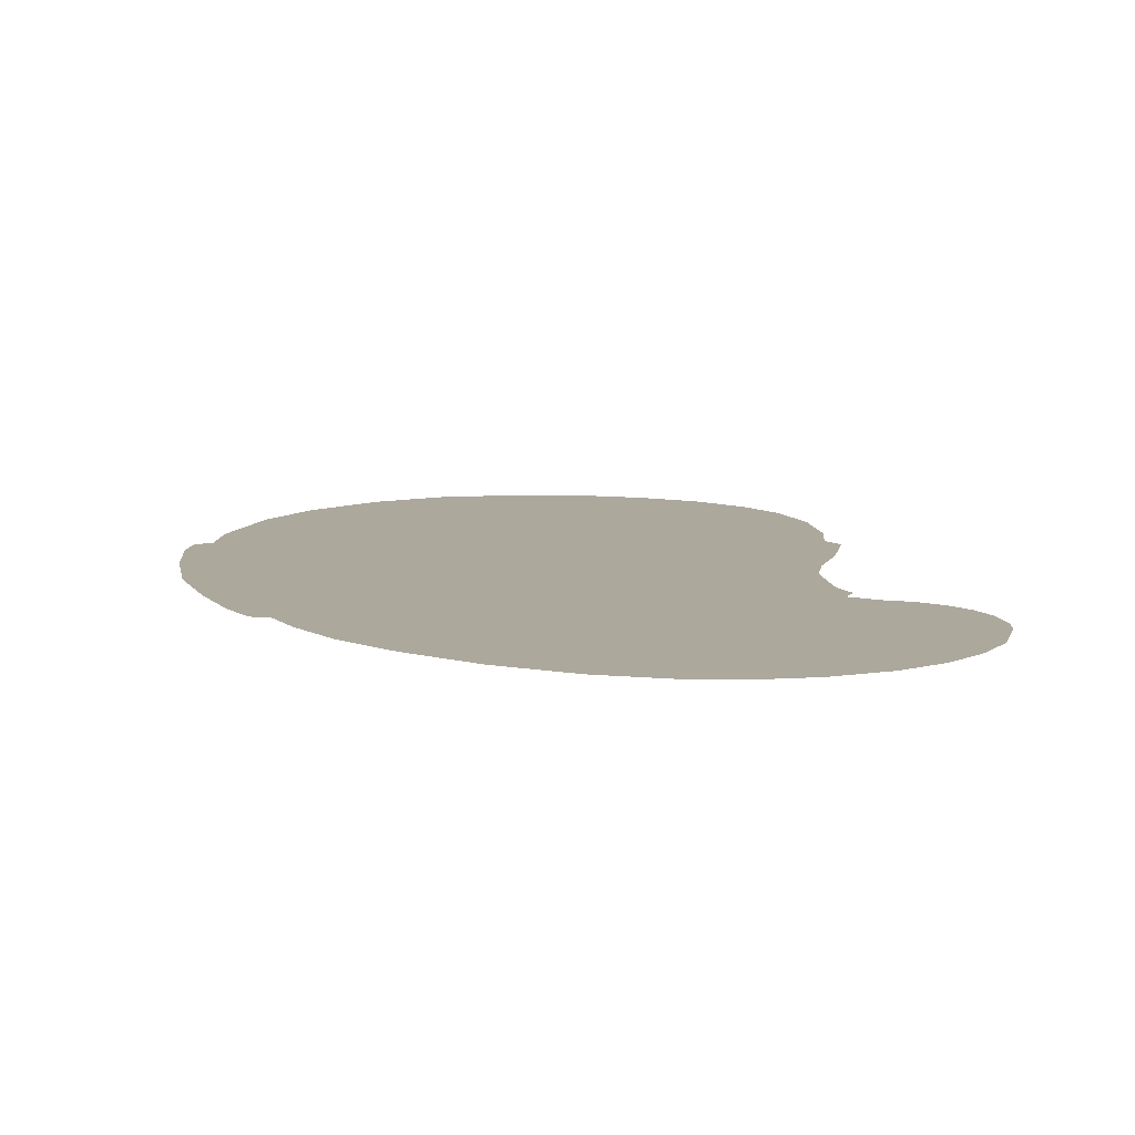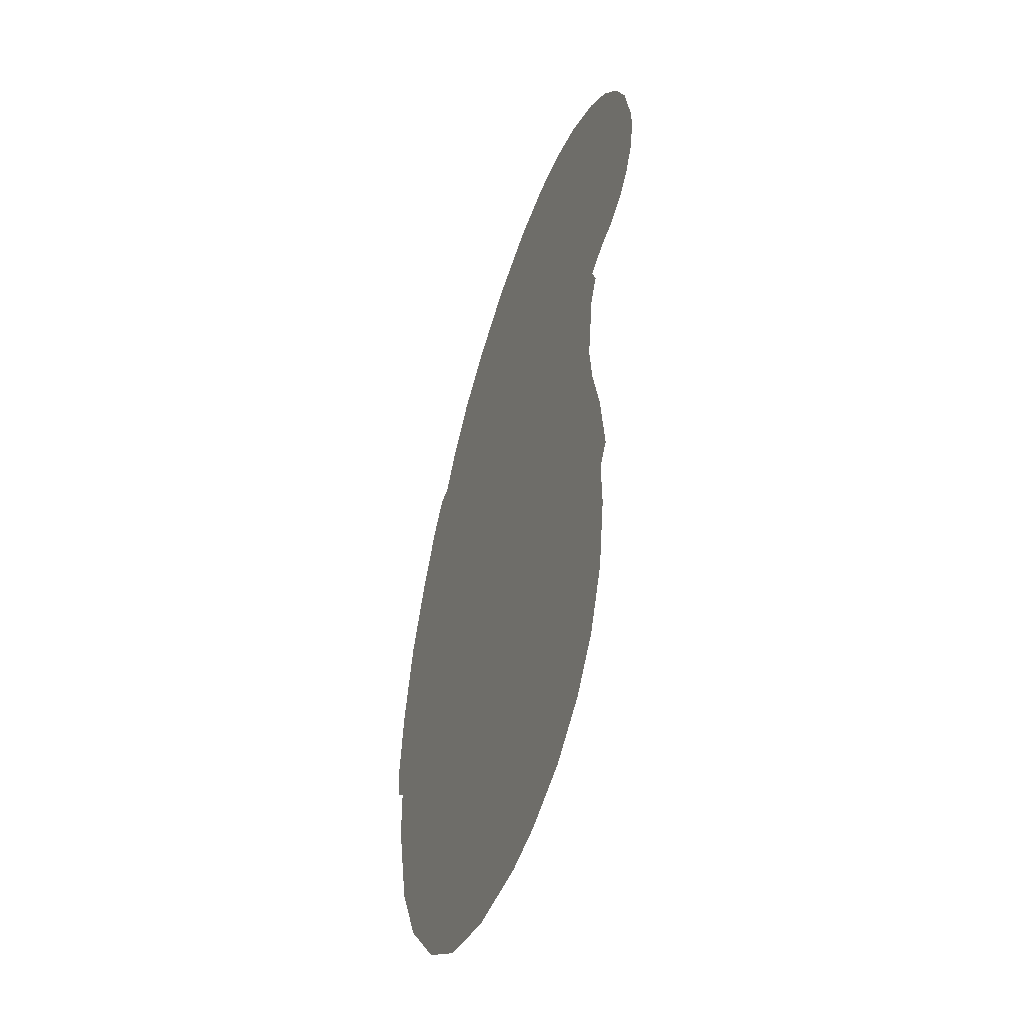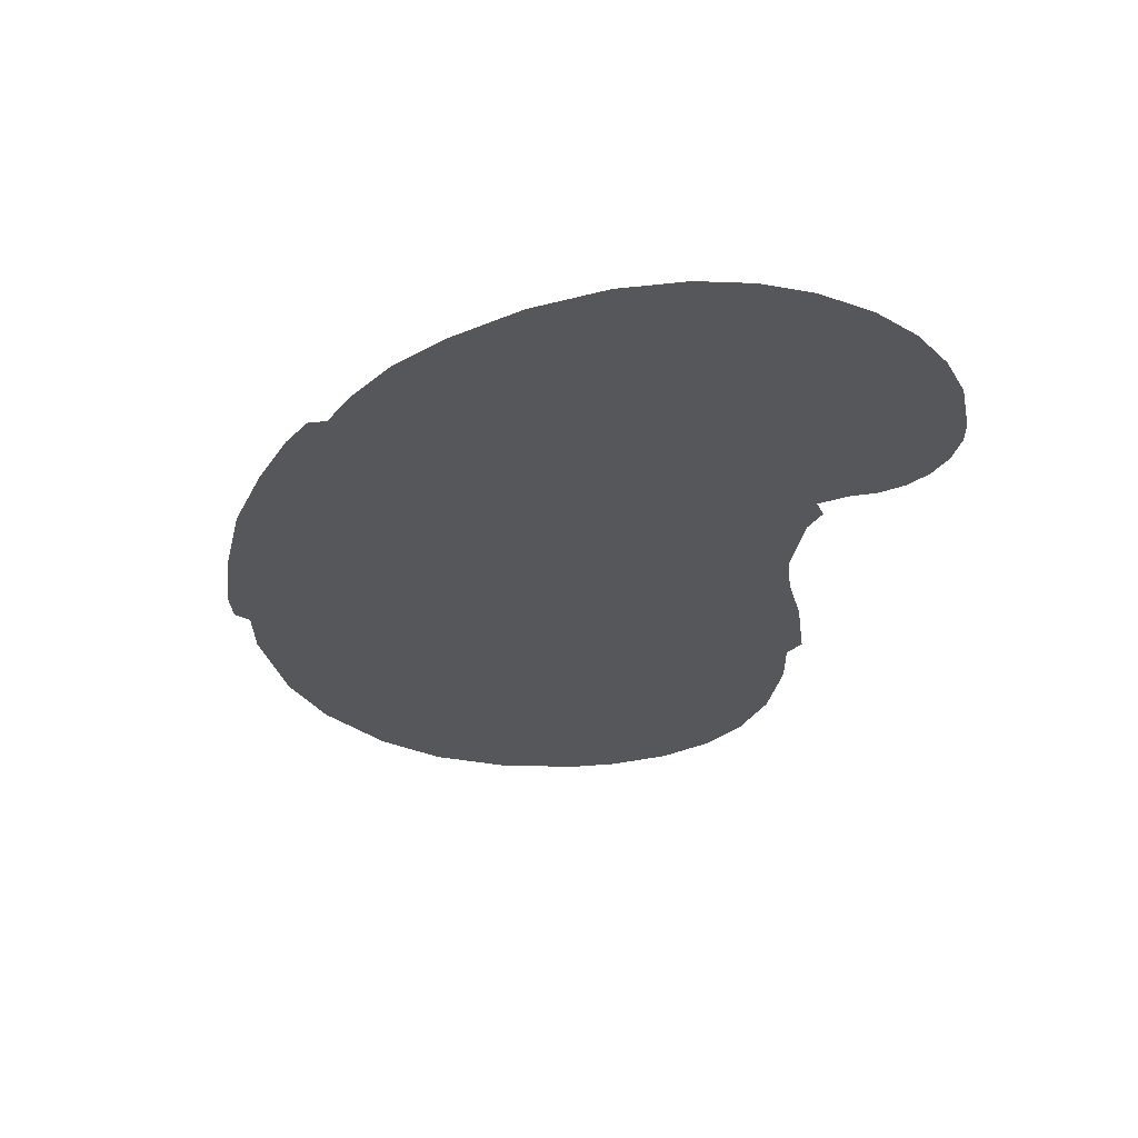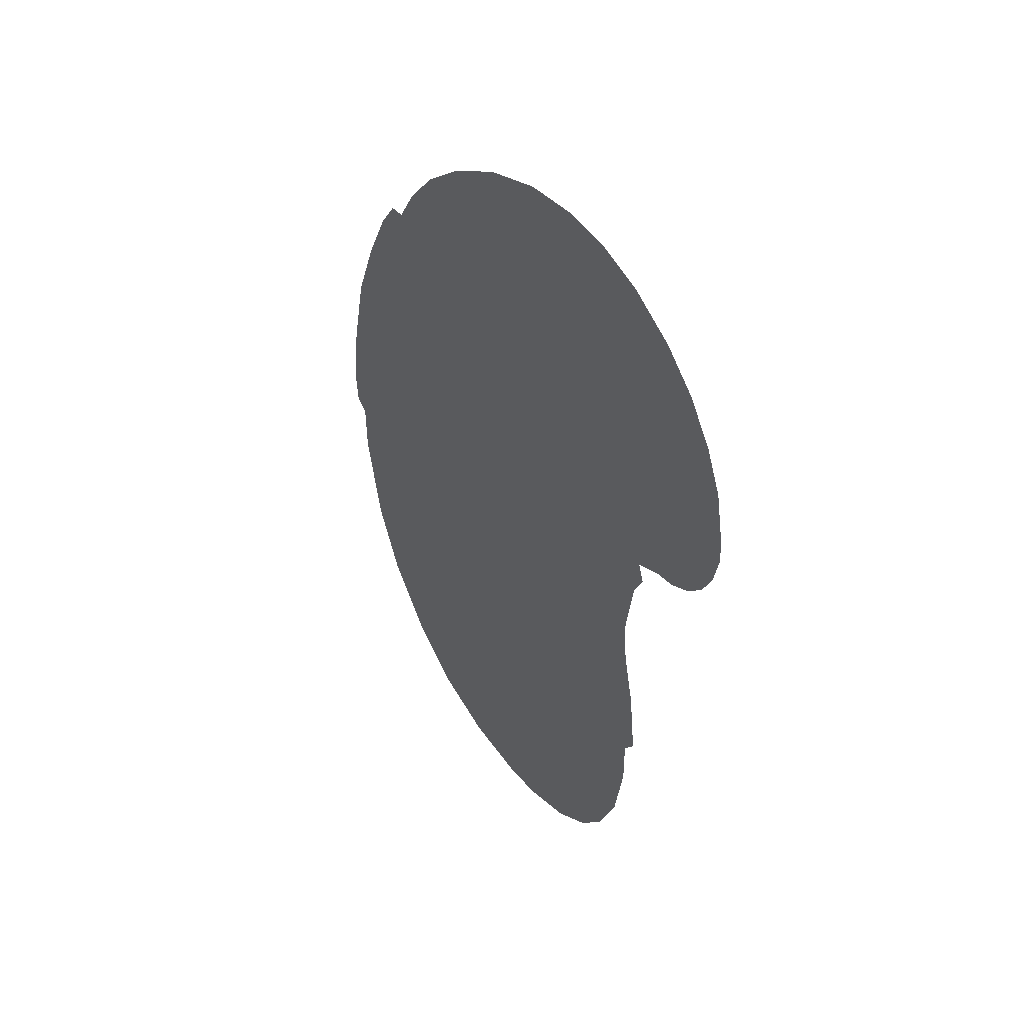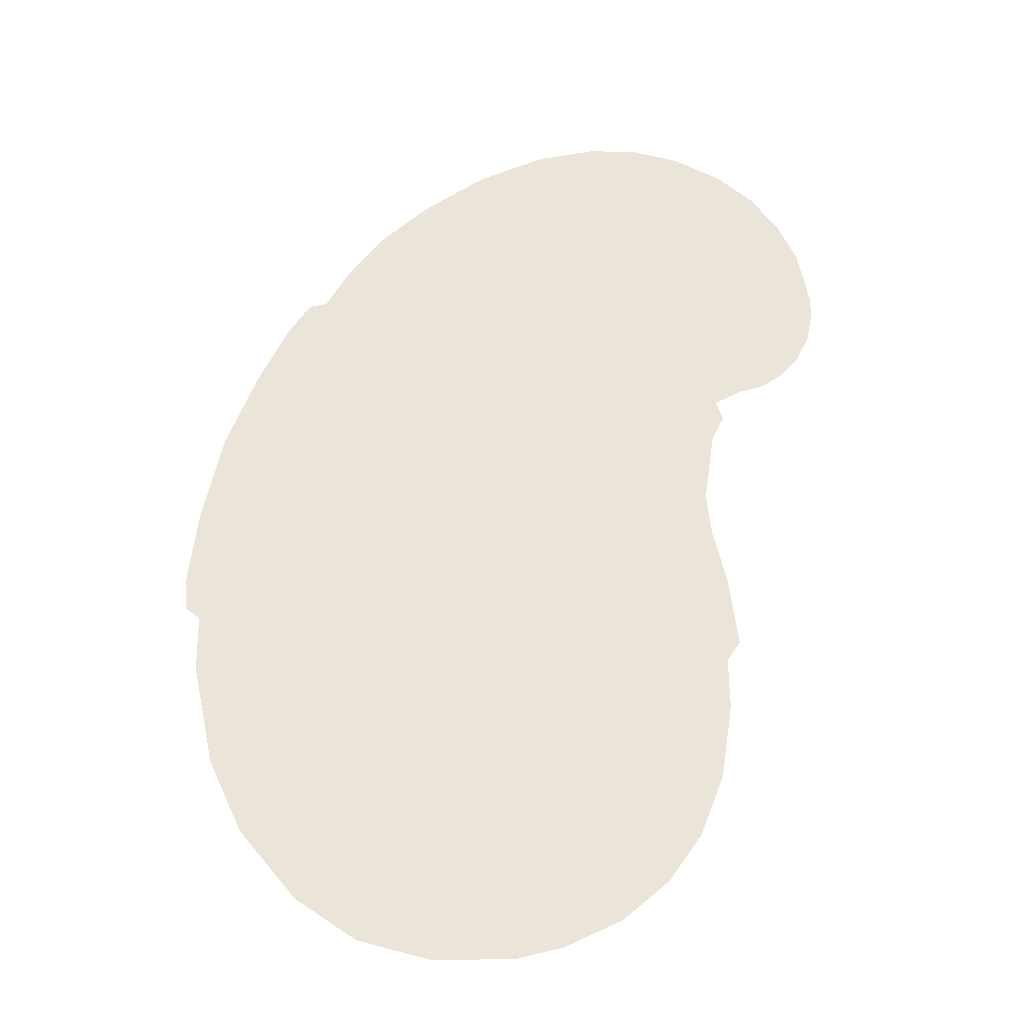
<metadata>
{"format":"obj","ext":"obj","renderer":"f3d","projection":"perspective","resolution":1024,"background":"white","views":[{"elev":8.5,"azim":-177.3,"up":"+Z"},{"elev":-49.0,"azim":-112.1,"up":"+Y"},{"elev":62.7,"azim":-178.0,"up":"+Y"},{"elev":49.6,"azim":-122.9,"up":"+Y"},{"elev":-29.9,"azim":177.6,"up":"+Y"}]}
</metadata>
<code>
g hareBody_D2_mesh
v 0.4243 0.5995 0
v 0.4485 0.6182 0
v 0.4523 0.6737 0
v 0.4369 0.803 0
v 0.4034 0.9575 0
v 0.3522 1.092 0
v 0.4232 0.5049 0
v -0.4684 0.7898 0
v 0.3869 0.3344 0
v -0.4244 0.2178 0
v 0.3302 0.2123 0
v -0.1961 0.0242 0
v 0.2351 0.09845 0
v -0.1197 0.0044 0
v 0.01287 0 0
v 0.135 0.03135 0
v -0.3694 0.1386 0
v -0.2918 0.07095 0
v -0.4607 0.8646 0
v 0.2351 1.263 0
v 0.3016 1.2 0
v 0.2642 1.257 0
v -0.4788 0.9867 0
v 0.1966 1.332 0
v 0.1344 1.415 0
v 0.05247 1.492 0
v -0.05588 1.57 0
v -0.1703 1.623 0
v -0.272 1.646 0
v -0.3567 1.646 0
v -0.4876 1.063 0
v -0.4986 1.03 0
v -0.4997 1.031 0
v -0.4359 1.627 0
v -0.5179 1.585 0
v -0.5789 1.533 0
v -0.5344 1.09 0
v -0.6268 1.469 0
v -0.5734 1.101 0
v -0.6592 1.399 0
v -0.613 1.127 0
v -0.6779 1.305 0
v -0.6785 1.264 0
v -0.6669 1.21 0
v -0.6444 1.164 0
v -0.4838 0.5379 0
v -0.4915 0.6941 0
v -0.5063 0.5731 0
v -0.4849 0.4504 0
v -0.4651 0.3234 0
g hareBody_D2_mesh_0
f 3 2 1
f 4 3 1
f 5 4 1
f 1 6 5
f 1 7 6
f 7 8 6
f 7 9 8
f 8 9 10
f 10 9 11
f 10 11 12
f 13 12 11
f 13 14 12
f 13 15 14
f 15 13 16
f 12 17 10
f 18 17 12
f 8 19 6
f 19 20 6
f 21 6 20
f 20 22 21
f 23 20 19
f 24 20 23
f 25 24 23
f 26 25 23
f 27 26 23
f 28 27 23
f 28 23 29
f 29 23 30
f 31 30 23
f 32 31 23
f 33 31 32
f 34 30 31
f 35 34 31
f 31 36 35
f 36 31 37
f 37 38 36
f 37 39 38
f 39 40 38
f 39 41 40
f 41 42 40
f 42 41 43
f 44 43 41
f 45 44 41
f 48 47 46
f 47 8 46
f 8 10 46
f 46 10 49
f 50 49 10

</code>
